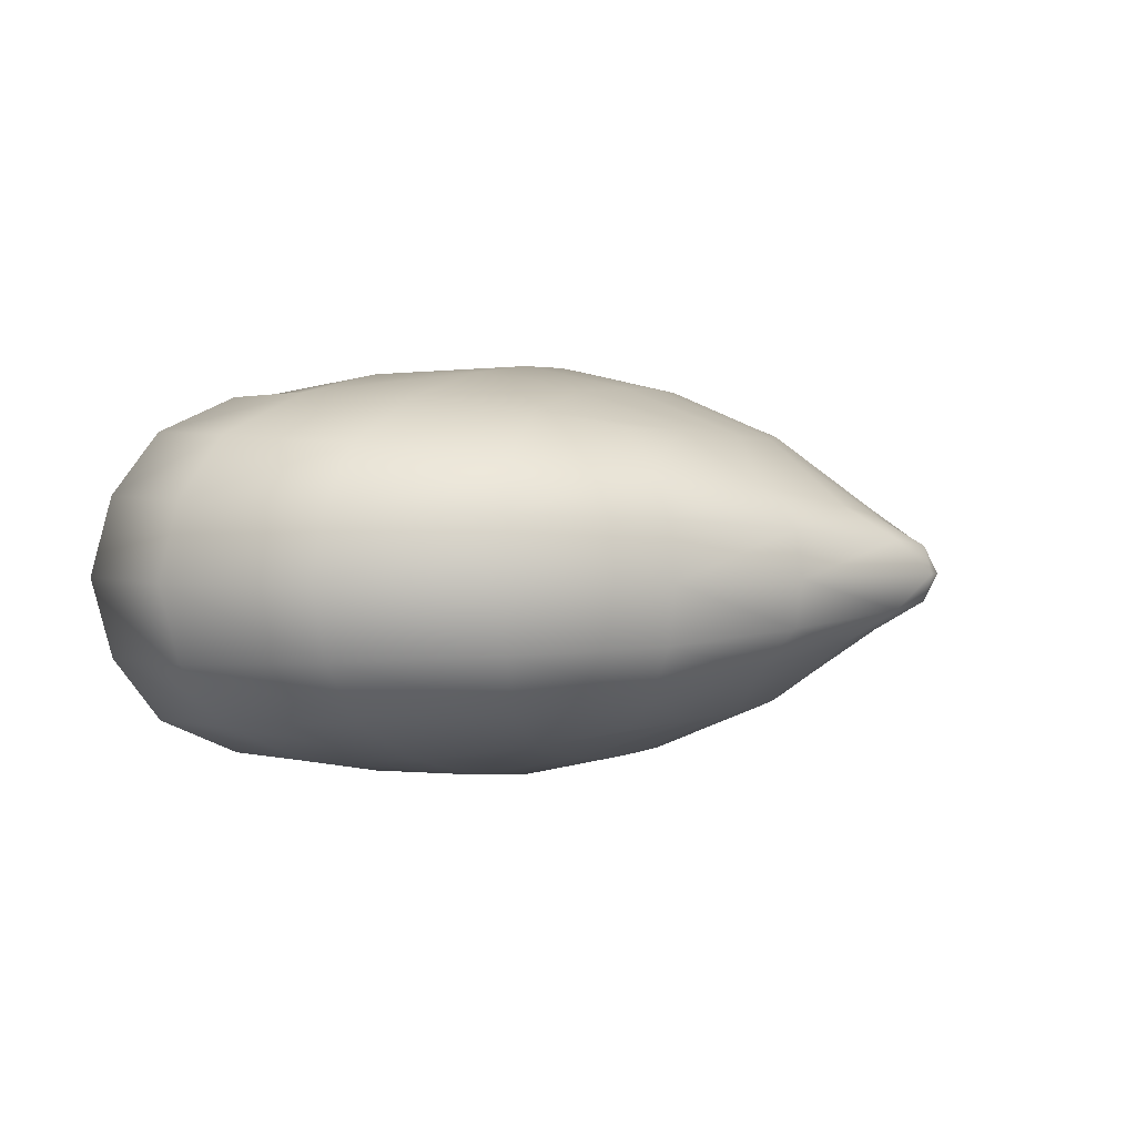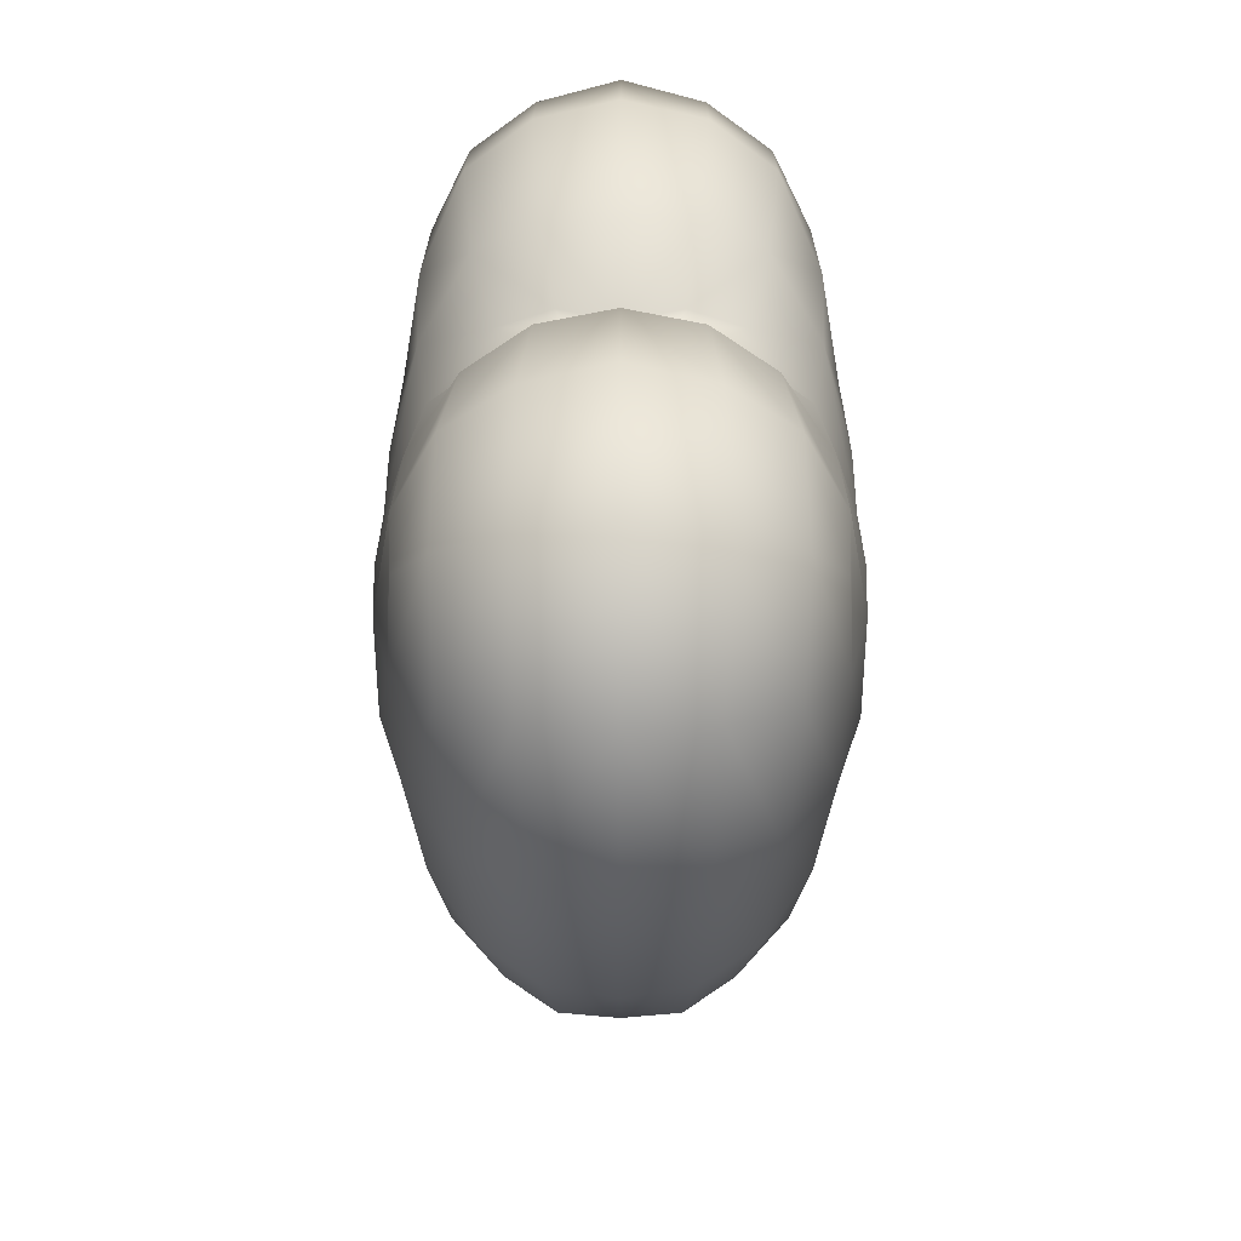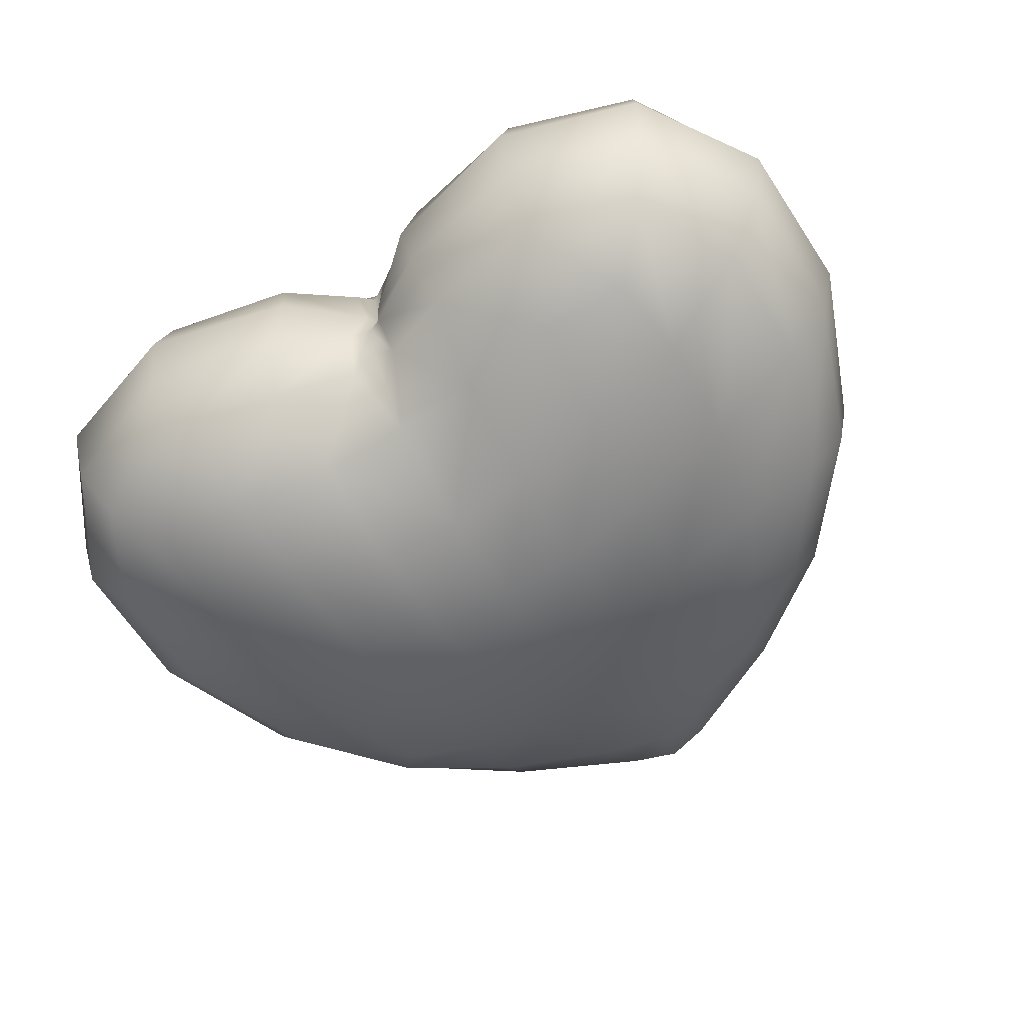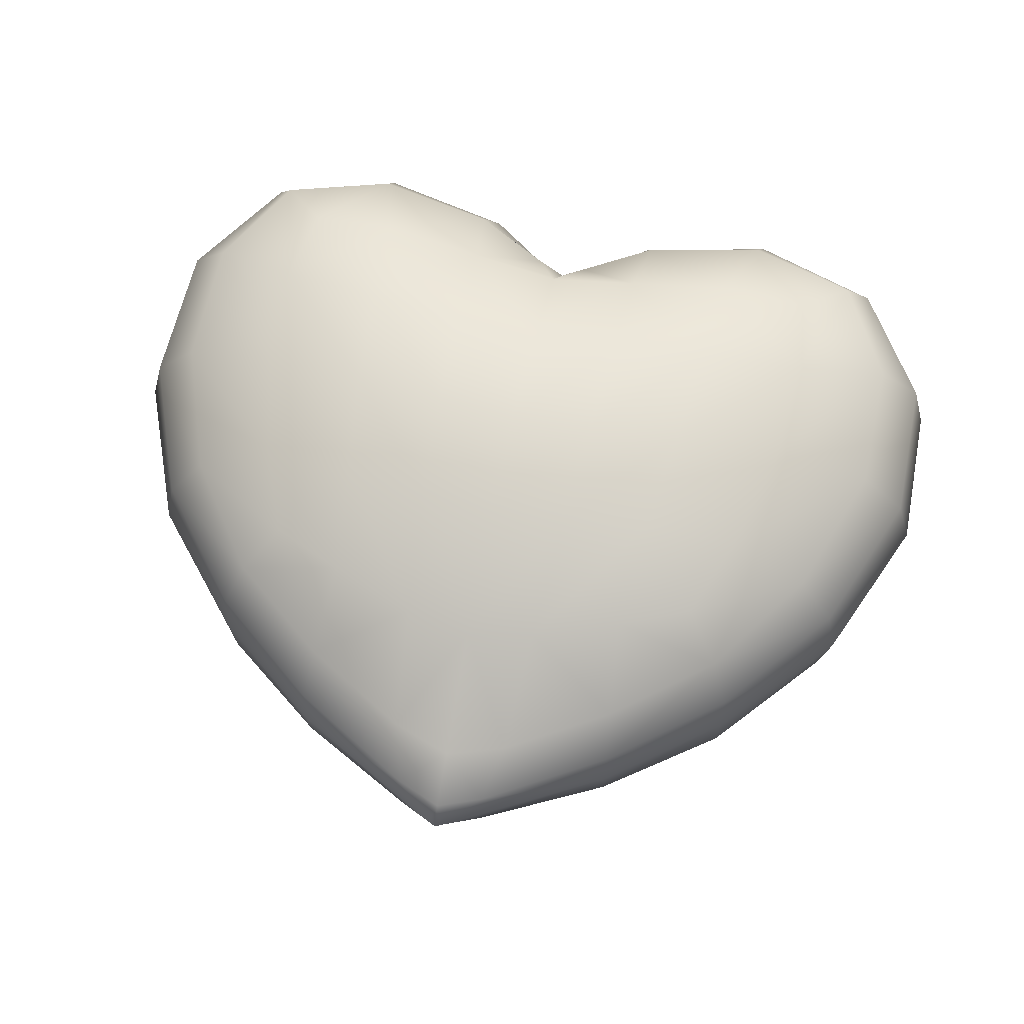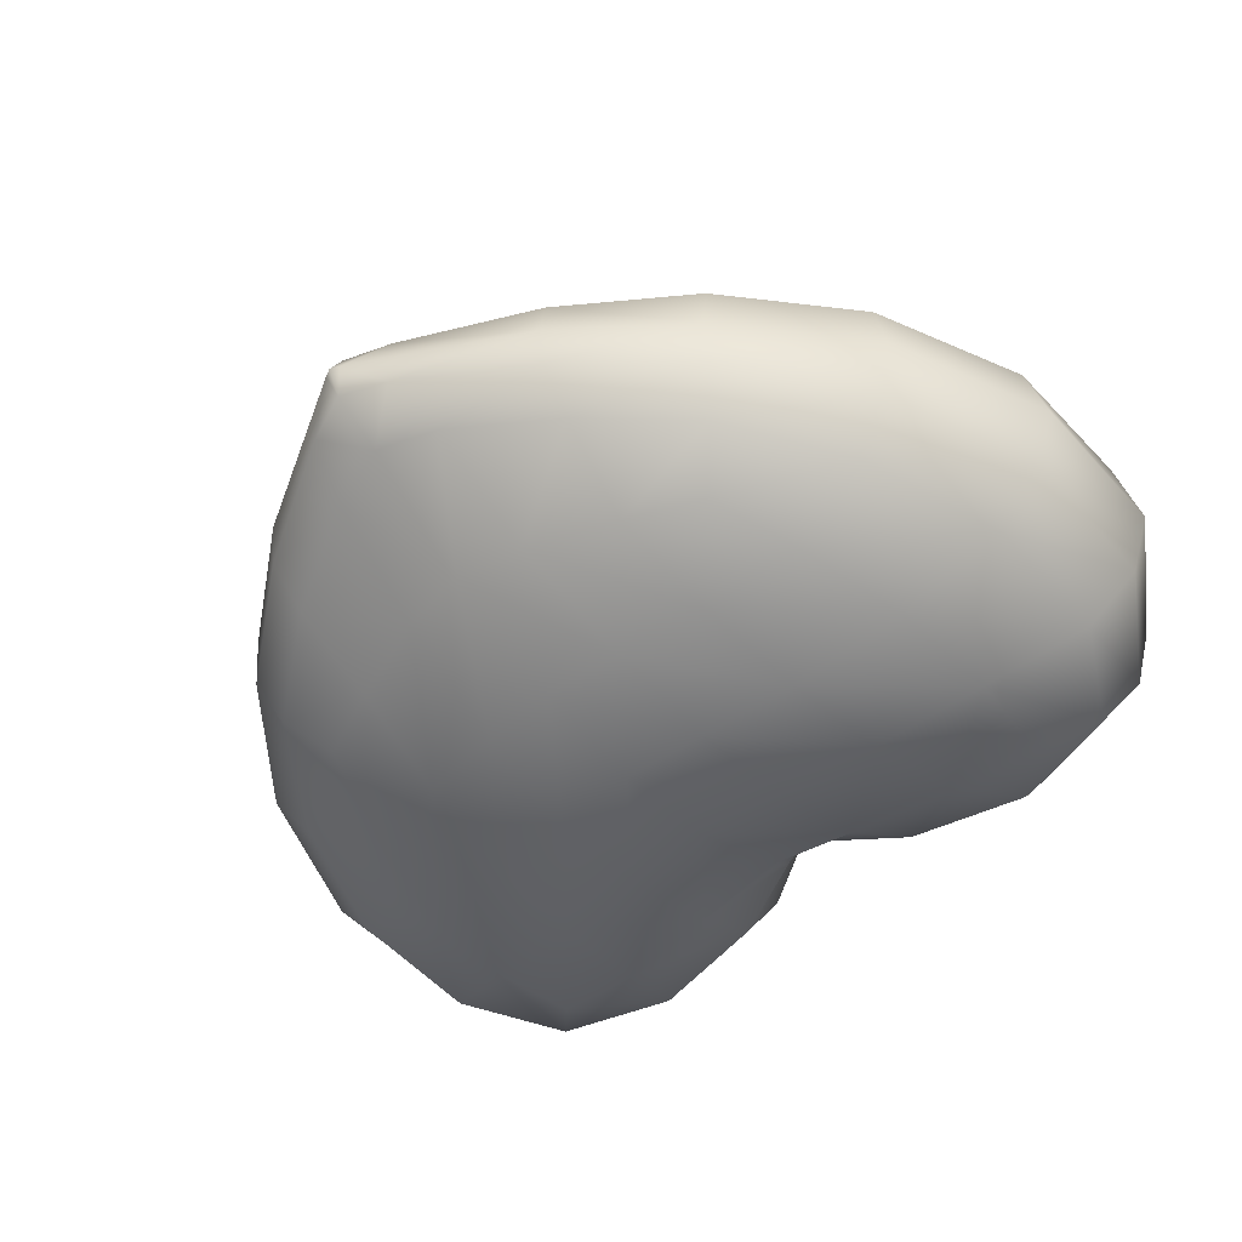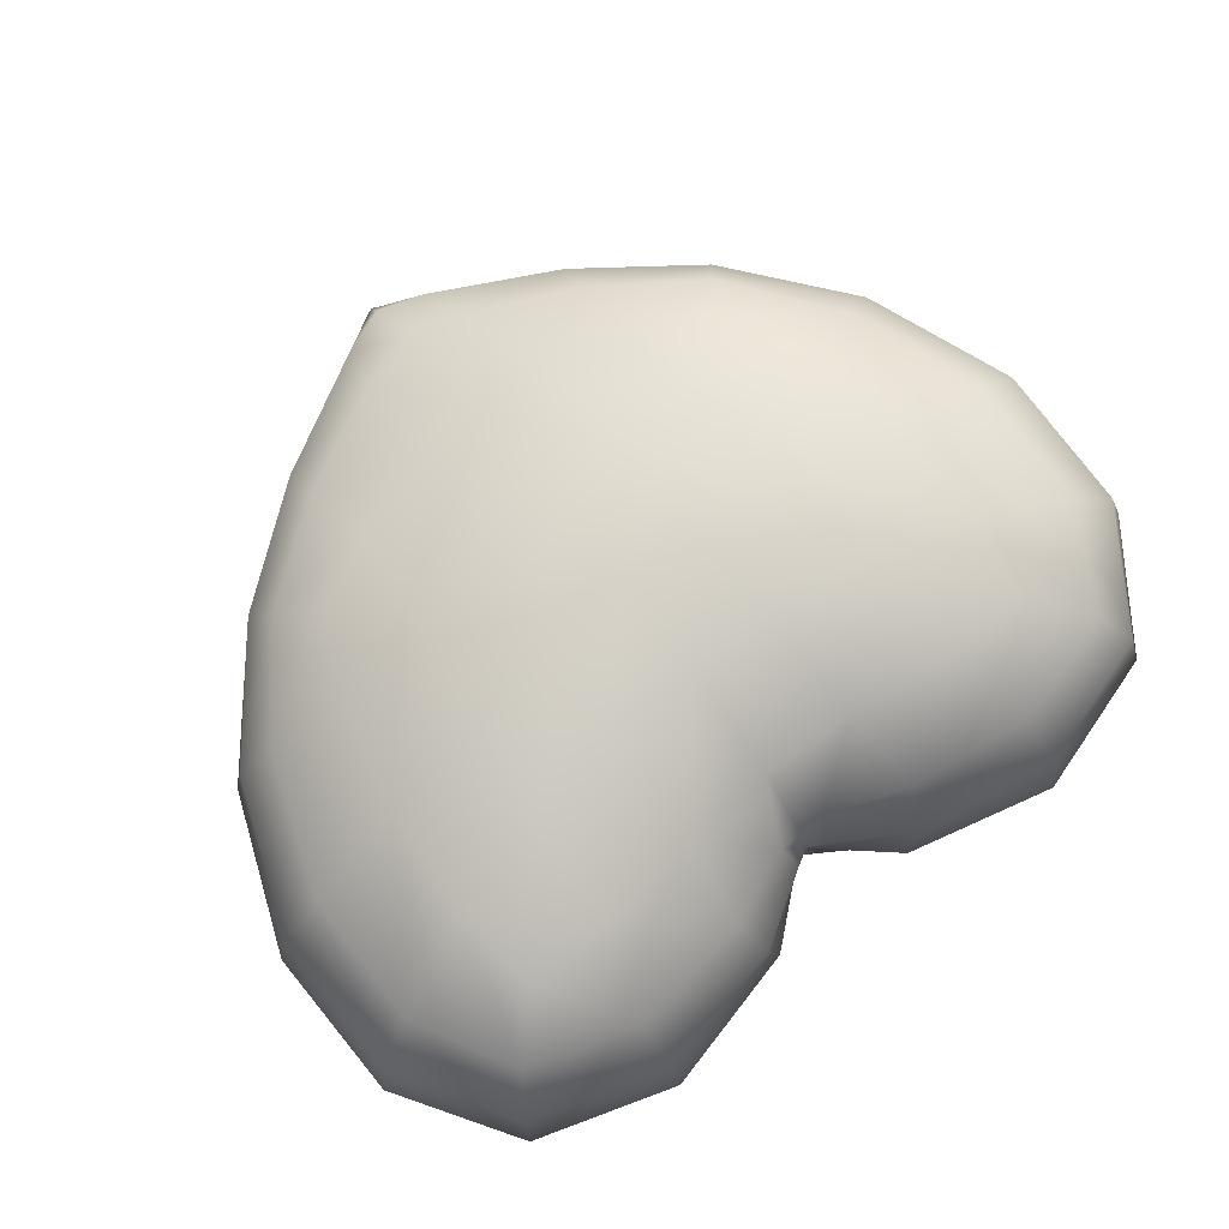
<metadata>
{"format":"obj","ext":"obj","renderer":"f3d","projection":"perspective","resolution":1024,"background":"white","views":[{"elev":2.3,"azim":-69.0,"up":"+Z"},{"elev":35.1,"azim":90.1,"up":"+Y"},{"elev":-61.8,"azim":-148.1,"up":"+Z"},{"elev":62.6,"azim":12.3,"up":"+Z"},{"elev":-49.2,"azim":41.2,"up":"+Z"},{"elev":79.8,"azim":142.0,"up":"+Z"}]}
</metadata>
<code>
g default
v 0.03719 -0.9604 0.03856
v 0.1629 -0.8805 0.06074
v 0.2117 -0.8133 0.07067
v 0.2417 -0.7292 0.07857
v 0.2417 -0.6457 0.08426
v 0.1384 -0.5615 0.08605
v 0.063 -0.5728 0.07894
v 0.2076 -0.583 0.0867
v 0.0421 -0.896 0.0848
v 0.1414 -0.8585 0.08885
v 0.1615 -0.8076 0.09866
v 0.1789 -0.7383 0.1072
v 0.1828 -0.6689 0.1104
v 0.1221 -0.6166 0.1116
v 0.1757 -0.6171 0.1081
v 0.05673 -0.6251 0.1093
v 0.0481 -0.8234 0.1152
v 0.05228 -0.7575 0.1299
v 0.05498 -0.6922 0.1274
v 0.1018 -0.9263 0.05076
v 0.09658 -0.8769 0.08769
v 0.1159 -0.6827 0.1233
v 0.1025 -0.8137 0.1113
v 0.1107 -0.7486 0.1236
v 0.01575 -0.5918 0.06567
v 0 -0.9714 0.03548
v -0.03719 -0.9604 0.04239
v -0.1629 -0.8805 0.0655
v -0.2117 -0.8133 0.07221
v -0.2417 -0.7292 0.07875
v -0.2417 -0.6457 0.08426
v -0.1384 -0.5615 0.08605
v -0.063 -0.5728 0.07894
v 0 -0.5906 0.05085
v -0.2076 -0.583 0.0867
v -0.0421 -0.896 0.0848
v -0.1414 -0.8585 0.08885
v -0.1615 -0.8076 0.09866
v -0.1789 -0.7383 0.1072
v -0.1828 -0.6689 0.1104
v 0 -0.9035 0.08325
v -0.1221 -0.6166 0.1116
v -0.1757 -0.6171 0.1081
v -0.05673 -0.6251 0.1093
v -0 -0.6286 0.1017
v -0.0481 -0.8234 0.1152
v -0.05228 -0.7575 0.1299
v -0.05498 -0.6922 0.1274
v 0 -0.8277 0.1155
v 0 -0.7613 0.1307
v 0 -0.6959 0.1266
v -0.1018 -0.9263 0.05468
v -0.09658 -0.8769 0.08769
v -0.1159 -0.6827 0.1233
v -0.1025 -0.8137 0.1113
v -0.1107 -0.7486 0.1236
v -0.01575 -0.5918 0.06567
v 0.2353 -0.8201 0.03853
v 0.000166 -1.002 0.01723
v 0.2248 -0.5609 0.0487
v 0.1423 -0.5333 0.04787
v 0 -0.584 0.02743
v 0.175 -0.8947 0.03273
v 0.2701 -0.633 0.04674
v 0.05665 -0.5497 0.04295
v 0.02827 -0.9916 0.01853
v 0.2717 -0.7267 0.04309
v 0.1046 -0.9492 0.0267
v 0.01085 -0.5779 0.03374
v -0.2354 -0.8201 0.03937
v -0.2248 -0.5609 0.0487
v -0.1423 -0.5333 0.04787
v -0.1751 -0.8947 0.03624
v -0.2701 -0.633 0.04674
v -0.05665 -0.5497 0.04295
v -0.02812 -0.9917 0.0214
v -0.2717 -0.7267 0.0431
v -0.1047 -0.9492 0.02913
v -0.01085 -0.5779 0.03374
v 0.03719 -0.9604 -0.03856
v 0.1629 -0.8805 -0.06074
v 0.2117 -0.8133 -0.07067
v 0.2417 -0.7292 -0.07857
v 0.2417 -0.6457 -0.08426
v 0.1384 -0.5615 -0.08605
v 0.063 -0.5728 -0.07894
v 0.2076 -0.583 -0.0867
v 0.0421 -0.896 -0.0848
v 0.1414 -0.8585 -0.08885
v 0.1615 -0.8076 -0.09866
v 0.1789 -0.7383 -0.1072
v 0.1828 -0.6689 -0.1104
v 0.1221 -0.6166 -0.1116
v 0.1757 -0.6171 -0.1081
v 0.05673 -0.6251 -0.1093
v 0.0481 -0.8234 -0.1152
v 0.05228 -0.7575 -0.1299
v 0.05498 -0.6922 -0.1274
v 0.1018 -0.9263 -0.05076
v 0.09658 -0.8769 -0.08769
v 0.1159 -0.6827 -0.1233
v 0.1025 -0.8137 -0.1113
v 0.1107 -0.7486 -0.1236
v 0.01575 -0.5918 -0.06567
v 0 -0.9714 -0.03548
v -0.03719 -0.9604 -0.04239
v -0.1629 -0.8805 -0.0655
v -0.2117 -0.8133 -0.07221
v -0.2417 -0.7292 -0.07875
v -0.2417 -0.6457 -0.08426
v -0.1384 -0.5615 -0.08605
v -0.063 -0.5728 -0.07894
v 0 -0.5906 -0.05085
v -0.2076 -0.583 -0.0867
v -0.0421 -0.896 -0.0848
v -0.1414 -0.8585 -0.08885
v -0.1615 -0.8076 -0.09866
v -0.1789 -0.7383 -0.1072
v -0.1828 -0.6689 -0.1104
v 0 -0.9035 -0.08325
v -0.1221 -0.6166 -0.1116
v -0.1757 -0.6171 -0.1081
v -0.05673 -0.6251 -0.1093
v -0 -0.6286 -0.1017
v -0.0481 -0.8234 -0.1152
v -0.05228 -0.7575 -0.1299
v -0.05498 -0.6922 -0.1274
v 0 -0.8277 -0.1155
v 0 -0.7613 -0.1307
v 0 -0.6959 -0.1266
v -0.1018 -0.9263 -0.05468
v -0.09658 -0.8769 -0.08769
v -0.1159 -0.6827 -0.1233
v -0.1025 -0.8137 -0.1113
v -0.1107 -0.7486 -0.1236
v -0.01575 -0.5918 -0.06567
v 0.005156 -1.008 0
v 0.2429 -0.8216 -0
v 0.2828 -0.7238 -0
v 0.04868 -0.5448 -0
v 0.2809 -0.6262 -0
v 0.1755 -0.8981 -0
v 0.1421 -0.5216 -0
v 0.2314 -0.5501 -0
v 0.1046 -0.9535 -0
v 0.005599 -0.5821 -0
v 0 -1.011 0
v -0.005156 -1.008 0
v -0.2429 -0.8216 -0
v -0.2828 -0.7238 -0
v -0.04868 -0.5448 -0
v -0.2809 -0.6262 -0
v -0.1755 -0.8981 -0
v 0 -0.5907 -0
v -0.1421 -0.5216 -0
v -0.2314 -0.5501 -0
v -0.1046 -0.9535 -0
v -0.005599 -0.5821 -0
v 0.2353 -0.8201 -0.03853
v 0.000166 -1.002 -0.01723
v 0.2248 -0.5609 -0.0487
v 0.1423 -0.5333 -0.04787
v 0 -0.584 -0.02743
v 0.175 -0.8947 -0.03273
v 0.2701 -0.633 -0.04674
v 0.05665 -0.5497 -0.04295
v 0.02827 -0.9916 -0.01853
v 0.2717 -0.7267 -0.04309
v 0.1046 -0.9492 -0.0267
v 0.01085 -0.5779 -0.03374
v -0.2354 -0.8201 -0.03937
v -0.2248 -0.5609 -0.0487
v -0.1423 -0.5333 -0.04787
v -0.1751 -0.8947 -0.03624
v -0.2701 -0.633 -0.04674
v -0.05665 -0.5497 -0.04295
v -0.02812 -0.9917 -0.0214
v -0.2717 -0.7267 -0.0431
v -0.1047 -0.9492 -0.02913
v -0.01085 -0.5779 -0.03374
g Vert
f 3 2 10 11
f 4 3 11 12
f 20 1 9 21
f 5 4 12 13
f 41 9 1 26
f 6 8 15 14
f 64 60 144 141
f 14 16 7 6
f 25 7 16 45
f 16 14 22 19
f 8 5 13 15
f 63 58 138 142
f 60 61 143 144
f 69 62 154 146
f 68 63 142 145
f 67 64 141 139
f 59 66 137 147
f 58 67 139 138
f 51 45 16 19
f 41 49 17 9
f 49 50 18 17
f 50 51 19 18
f 22 24 18 19
f 24 23 17 18
f 21 23 11 10
f 9 17 23 21
f 12 11 23 24
f 13 12 24 22
f 66 68 145 137
f 2 20 21 10
f 14 15 13 22
f 61 65 140 143
f 65 69 146 140
f 29 38 37 28
f 30 39 38 29
f 52 53 36 27
f 31 40 39 30
f 41 26 27 36
f 32 42 43 35
f 74 152 156 71
f 42 32 33 44
f 57 45 44 33
f 44 48 54 42
f 35 43 40 31
f 73 153 149 70
f 71 156 155 72
f 79 158 154 62
f 78 157 153 73
f 77 150 152 74
f 59 147 148 76
f 70 149 150 77
f 51 48 44 45
f 41 36 46 49
f 49 46 47 50
f 50 47 48 51
f 54 48 47 56
f 56 47 46 55
f 53 37 38 55
f 36 53 55 46
f 39 56 55 38
f 40 54 56 39
f 76 148 157 78
f 28 37 53 52
f 42 54 40 43
f 72 155 151 75
f 75 151 158 79
f 45 57 34 25
f 33 75 79 57
f 32 72 75 33
f 27 76 78 52
f 29 70 77 30
f 26 59 76 27
f 30 77 74 31
f 52 78 73 28
f 57 79 62 34
f 35 71 72 32
f 28 73 70 29
f 31 74 71 35
f 7 25 69 65
f 6 7 65 61
f 1 20 68 66
f 3 4 67 58
f 26 1 66 59
f 4 5 64 67
f 20 2 63 68
f 25 34 62 69
f 8 6 61 60
f 2 3 58 63
f 5 8 60 64
f 82 90 89 81
f 83 91 90 82
f 99 100 88 80
f 84 92 91 83
f 120 105 80 88
f 85 93 94 87
f 165 141 144 161
f 93 85 86 95
f 104 124 95 86
f 95 98 101 93
f 87 94 92 84
f 164 142 138 159
f 161 144 143 162
f 170 146 154 163
f 169 145 142 164
f 168 139 141 165
f 160 147 137 167
f 159 138 139 168
f 130 98 95 124
f 120 88 96 128
f 128 96 97 129
f 129 97 98 130
f 101 98 97 103
f 103 97 96 102
f 100 89 90 102
f 88 100 102 96
f 91 103 102 90
f 92 101 103 91
f 167 137 145 169
f 81 89 100 99
f 93 101 92 94
f 162 143 140 166
f 166 140 146 170
f 108 107 116 117
f 109 108 117 118
f 131 106 115 132
f 110 109 118 119
f 120 115 106 105
f 111 114 122 121
f 175 172 156 152
f 121 123 112 111
f 136 112 123 124
f 123 121 133 127
f 114 110 119 122
f 174 171 149 153
f 172 173 155 156
f 180 163 154 158
f 179 174 153 157
f 178 175 152 150
f 160 177 148 147
f 171 178 150 149
f 130 124 123 127
f 120 128 125 115
f 128 129 126 125
f 129 130 127 126
f 133 135 126 127
f 135 134 125 126
f 132 134 117 116
f 115 125 134 132
f 118 117 134 135
f 119 118 135 133
f 177 179 157 148
f 107 131 132 116
f 121 122 119 133
f 173 176 151 155
f 176 180 158 151
f 124 104 113 136
f 112 136 180 176
f 111 112 176 173
f 106 131 179 177
f 108 109 178 171
f 105 106 177 160
f 109 110 175 178
f 131 107 174 179
f 136 113 163 180
f 114 111 173 172
f 107 108 171 174
f 110 114 172 175
f 86 166 170 104
f 85 162 166 86
f 80 167 169 99
f 82 159 168 83
f 105 160 167 80
f 83 168 165 84
f 99 169 164 81
f 104 170 163 113
f 87 161 162 85
f 81 164 159 82
f 84 165 161 87

</code>
